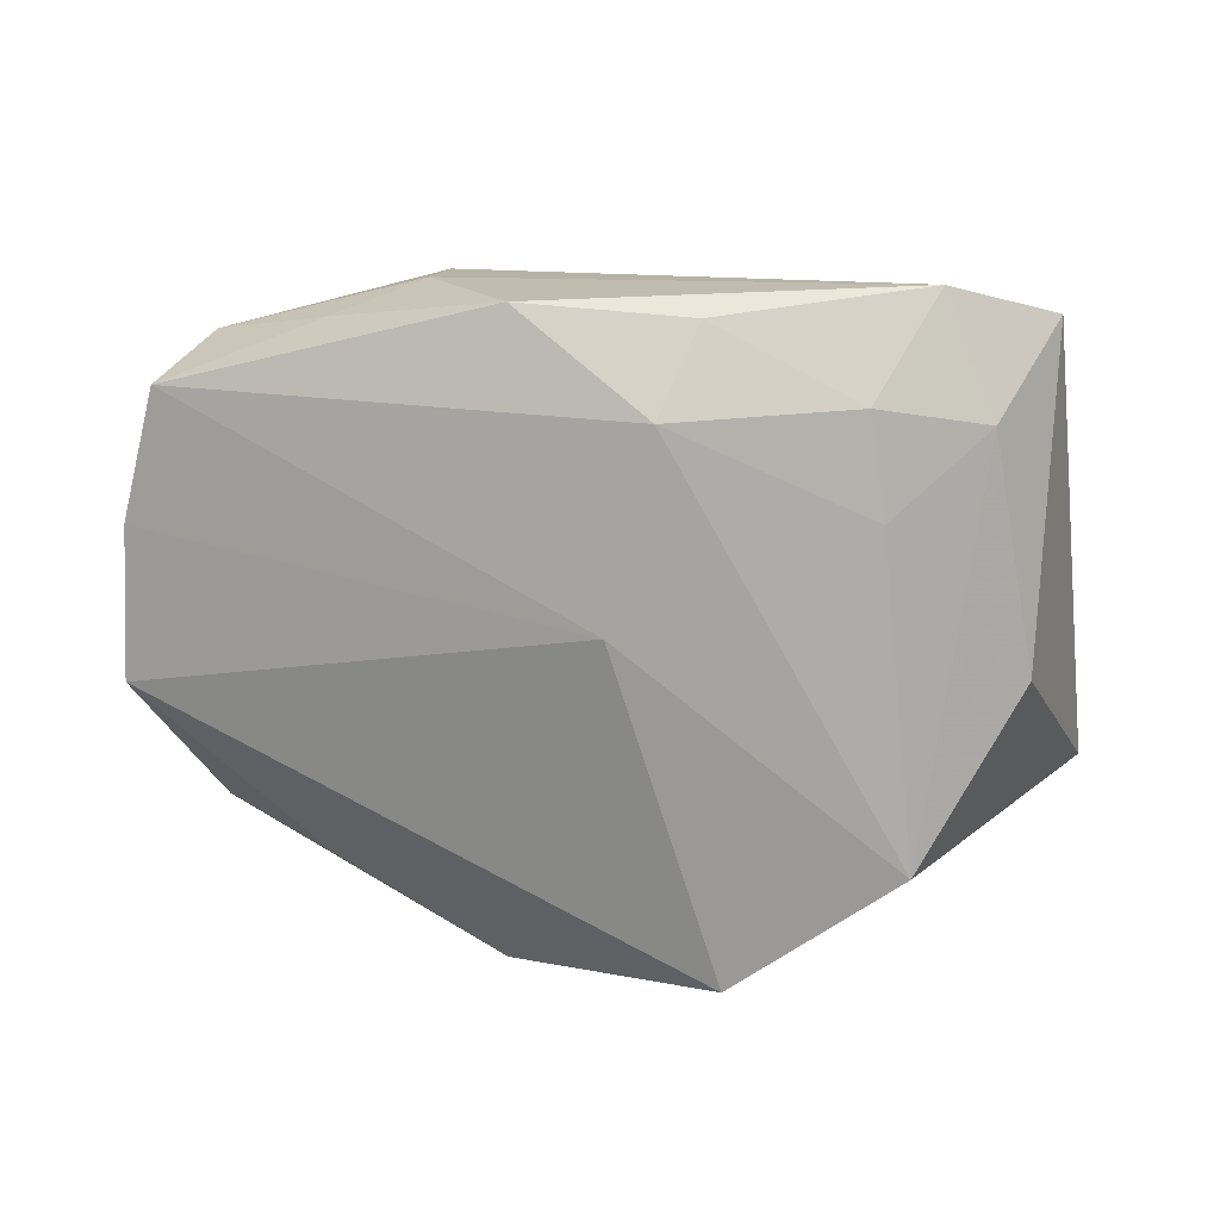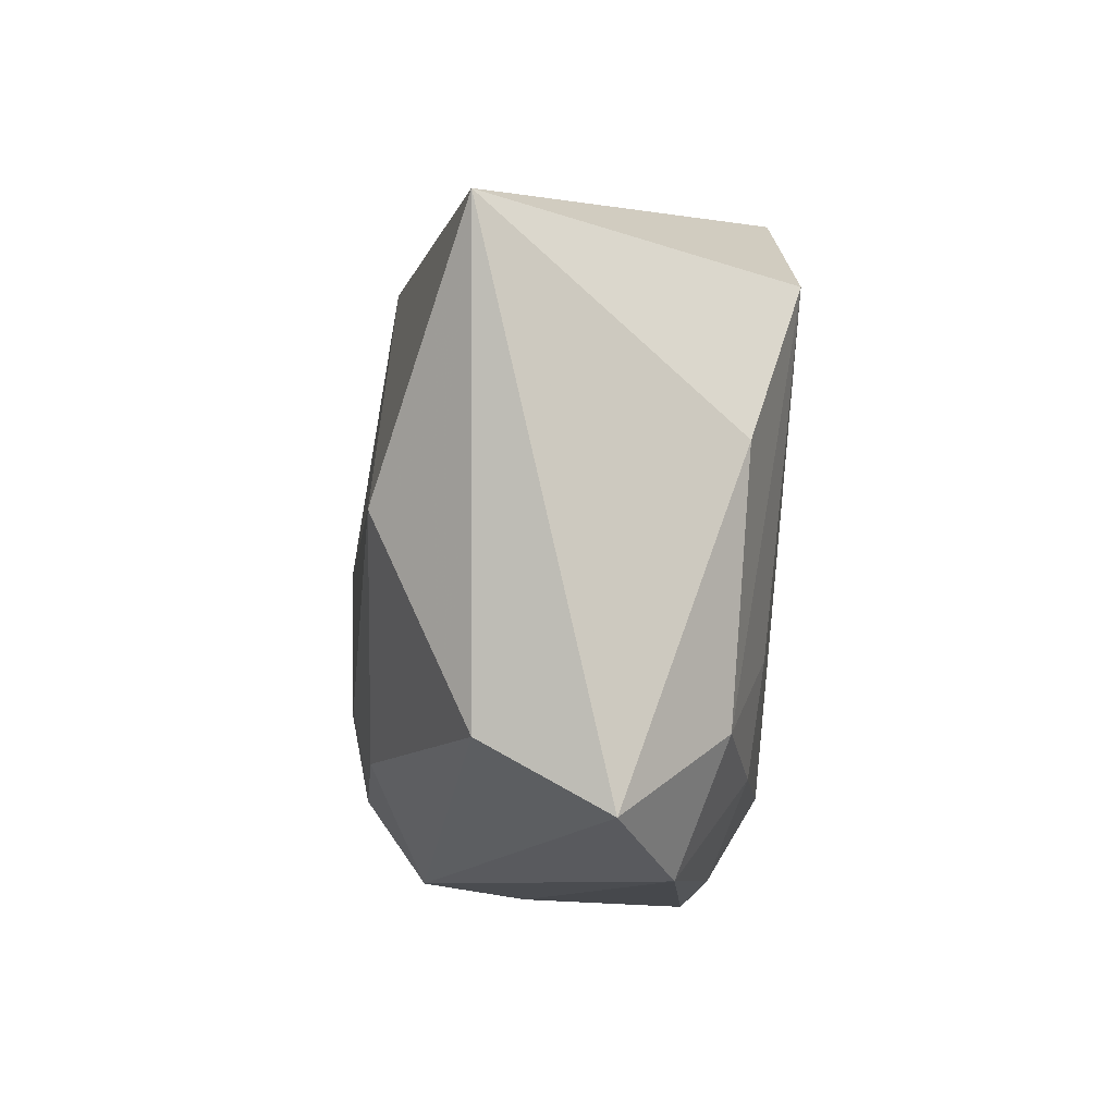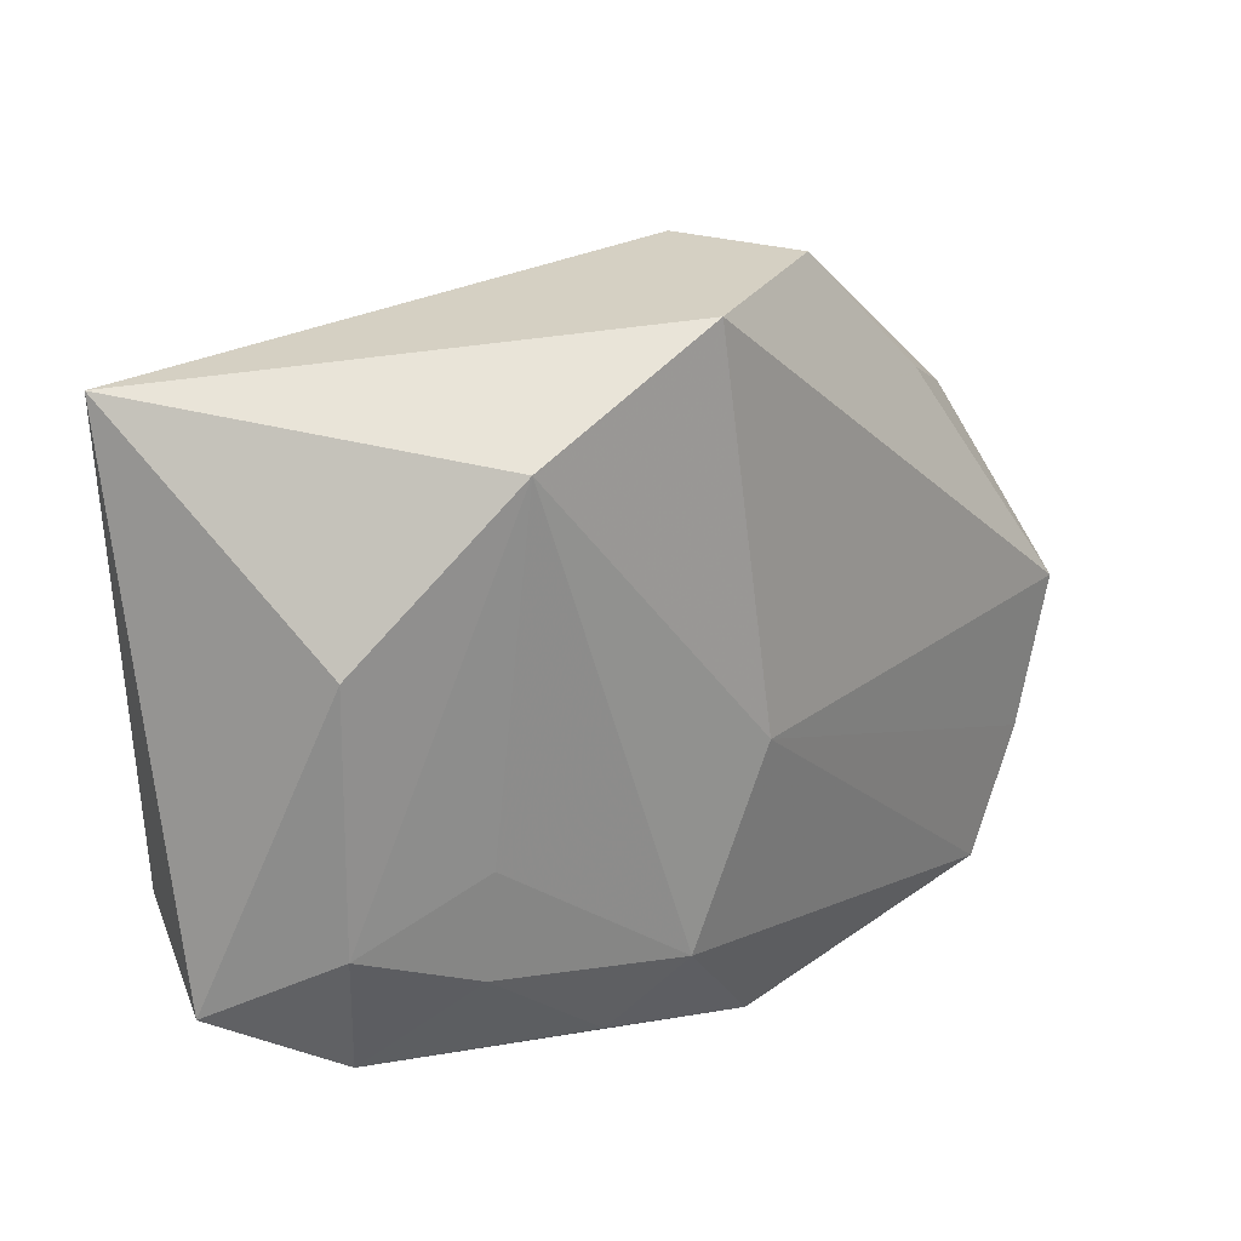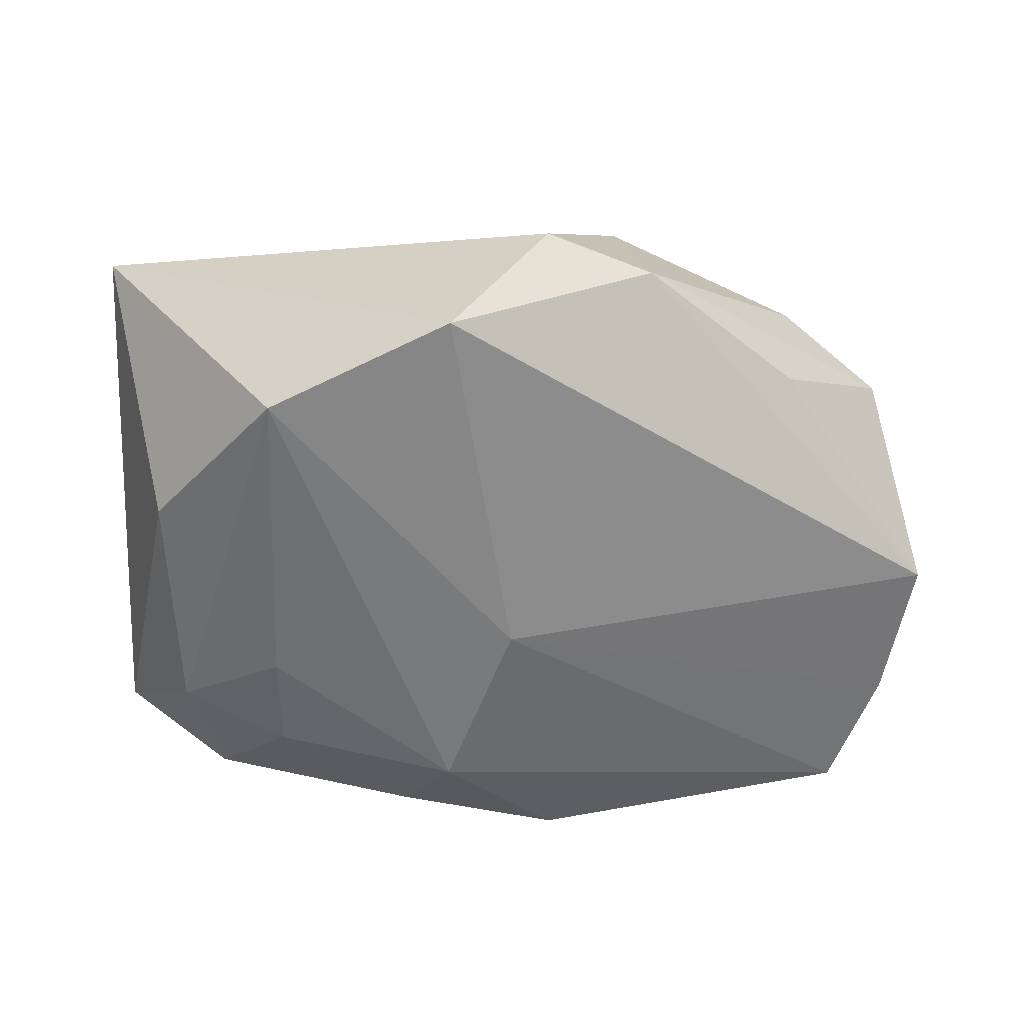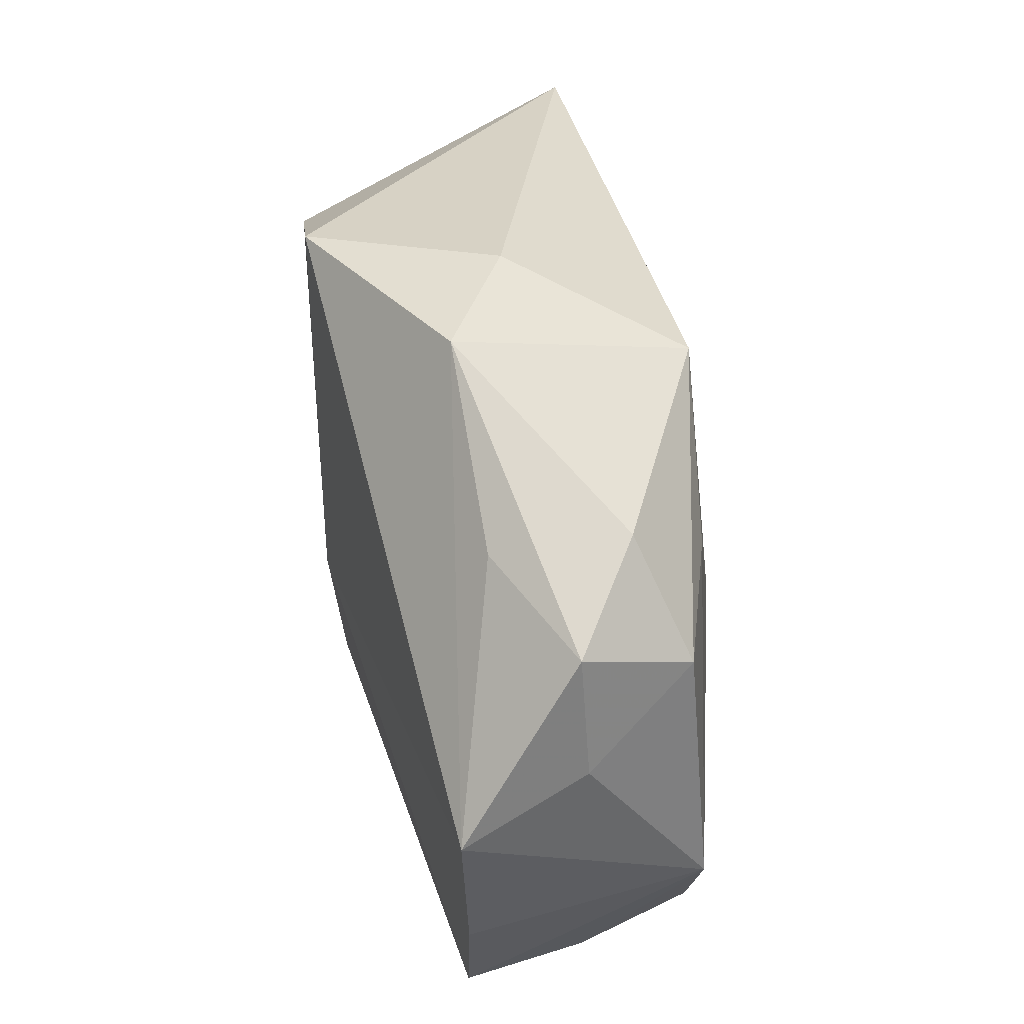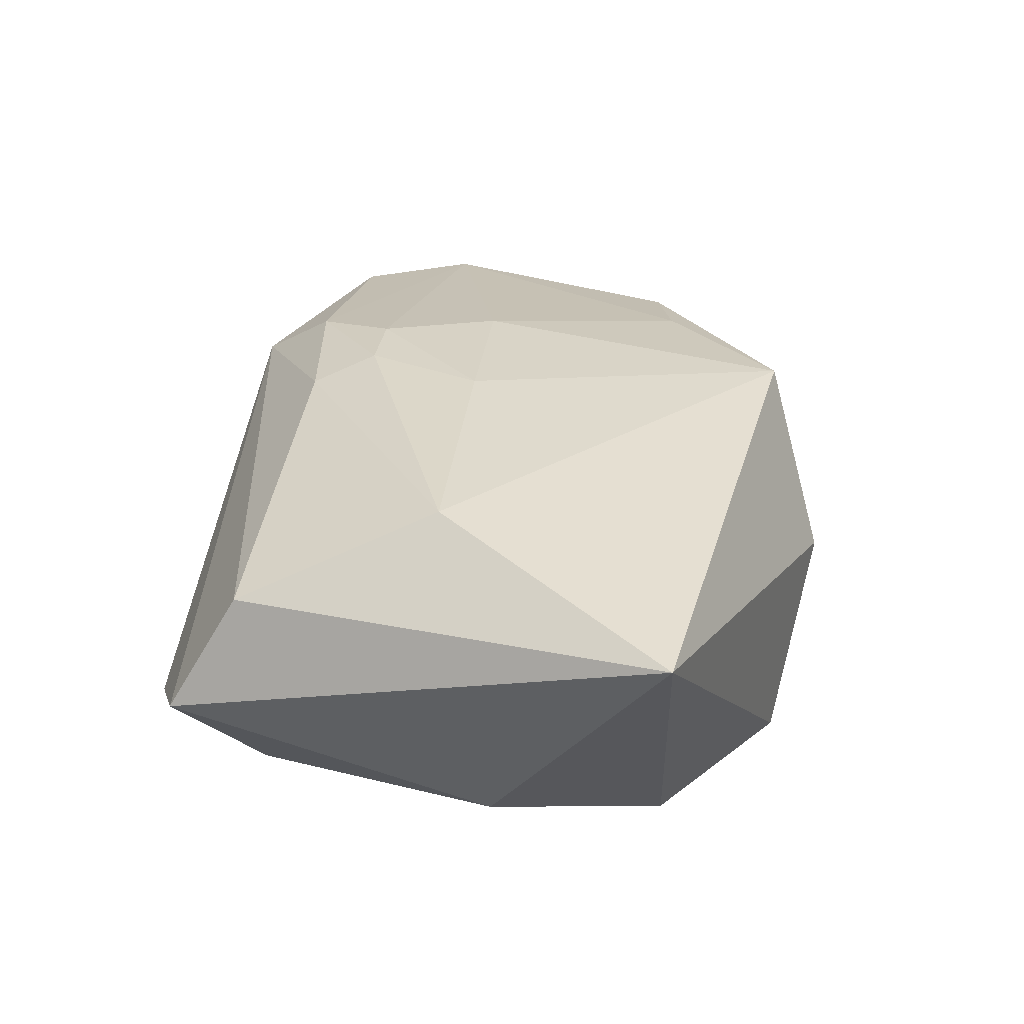
<metadata>
{"format":"obj","ext":"obj","renderer":"f3d","projection":"perspective","resolution":1024,"background":"white","views":[{"elev":-69.0,"azim":8.0,"up":"+Z"},{"elev":-3.9,"azim":85.9,"up":"+Y"},{"elev":19.7,"azim":140.8,"up":"+Y"},{"elev":-62.0,"azim":-179.9,"up":"+Z"},{"elev":38.3,"azim":-96.4,"up":"+Y"},{"elev":27.9,"azim":104.0,"up":"+Z"}]}
</metadata>
<code>
v -0.01638 0.03292 -0.007363
v -0.0135 0.02856 0.01548
v 0.006927 -0.01897 0.01793
v -0.03435 -0.03077 0.003503
v 0.04323 -0.02248 -0.001529
v 0.04323 0.02712 0.009976
v -0.03804 0.01083 0.01249
v -0.02487 0.003803 0.01621
v 0.002243 -0.01363 0.01959
v 0.006337 -0.001154 0.01967
v -0.03885 -0.02933 -0.008654
v 0.02402 -0.02003 -0.01474
v 0.03604 0.008102 -0.01335
v -0.03993 -0.01487 0.01453
v 0.04024 -0.0162 0.009771
v -0.01081 -0.003505 0.01946
v -0.03273 0.022 0.00735
v 0.02411 -0.009741 -0.01623
v 0.03314 0.002439 0.0181
v -0.02572 0.01467 0.01529
v -0.01272 -0.03134 0.01259
v -0.04207 0.01565 0.001561
v 0.005329 -0.02232 -0.01829
v -0.03177 0.02003 -0.005597
v -0.02298 -0.03199 -0.00305
v 0.02278 0.02334 -0.01991
v -0.008769 -0.02295 0.01827
v -0.004901 -0.01442 0.01977
v -0.04389 -0.01689 -0.008901
v -0.03348 -0.02539 0.01421
v 0.01054 -0.02959 -0.013
v -0.006017 -0.03329 -0.01255
v 0.03217 -0.02819 -0.007333
v -0.04682 -0.001923 -0.009739
v 0.03511 -0.01599 -0.01173
v 0.004224 0.03258 -0.01991
v -0.04359 0.003308 0.002289
v -0.01387 -0.03308 0.002407
v -0.001667 -0.003973 -0.01991
v -0.005686 0.03515 -0.001607
f 39 34 36
f 36 26 39
f 40 6 36
f 36 6 26
f 29 14 34
f 11 14 29
f 29 34 39
f 39 11 29
f 4 14 11
f 23 11 39
f 39 26 23
f 30 4 21
f 14 4 30
f 2 6 40
f 19 6 2
f 21 4 38
f 11 23 32
f 32 23 31
f 27 28 14
f 14 30 27
f 27 30 21
f 27 9 28
f 34 14 37
f 37 22 34
f 17 22 7
f 7 2 17
f 7 37 14
f 22 37 7
f 1 36 34
f 40 36 1
f 1 22 17
f 1 2 40
f 17 2 1
f 19 2 10
f 10 9 19
f 28 9 10
f 25 38 4
f 25 32 38
f 25 4 11
f 11 32 25
f 15 6 19
f 15 5 6
f 21 5 15
f 26 6 13
f 6 5 13
f 33 5 21
f 21 38 33
f 38 32 33
f 33 32 31
f 34 22 24
f 24 1 34
f 22 1 24
f 28 10 16
f 16 10 2
f 14 28 16
f 16 8 14
f 2 7 20
f 20 16 2
f 8 16 20
f 20 7 14
f 14 8 20
f 9 27 3
f 19 9 3
f 3 15 19
f 3 27 21
f 21 15 3
f 31 23 12
f 12 33 31
f 18 23 26
f 18 12 23
f 5 33 35
f 33 12 35
f 35 13 5
f 12 18 35
f 26 13 35
f 35 18 26

</code>
